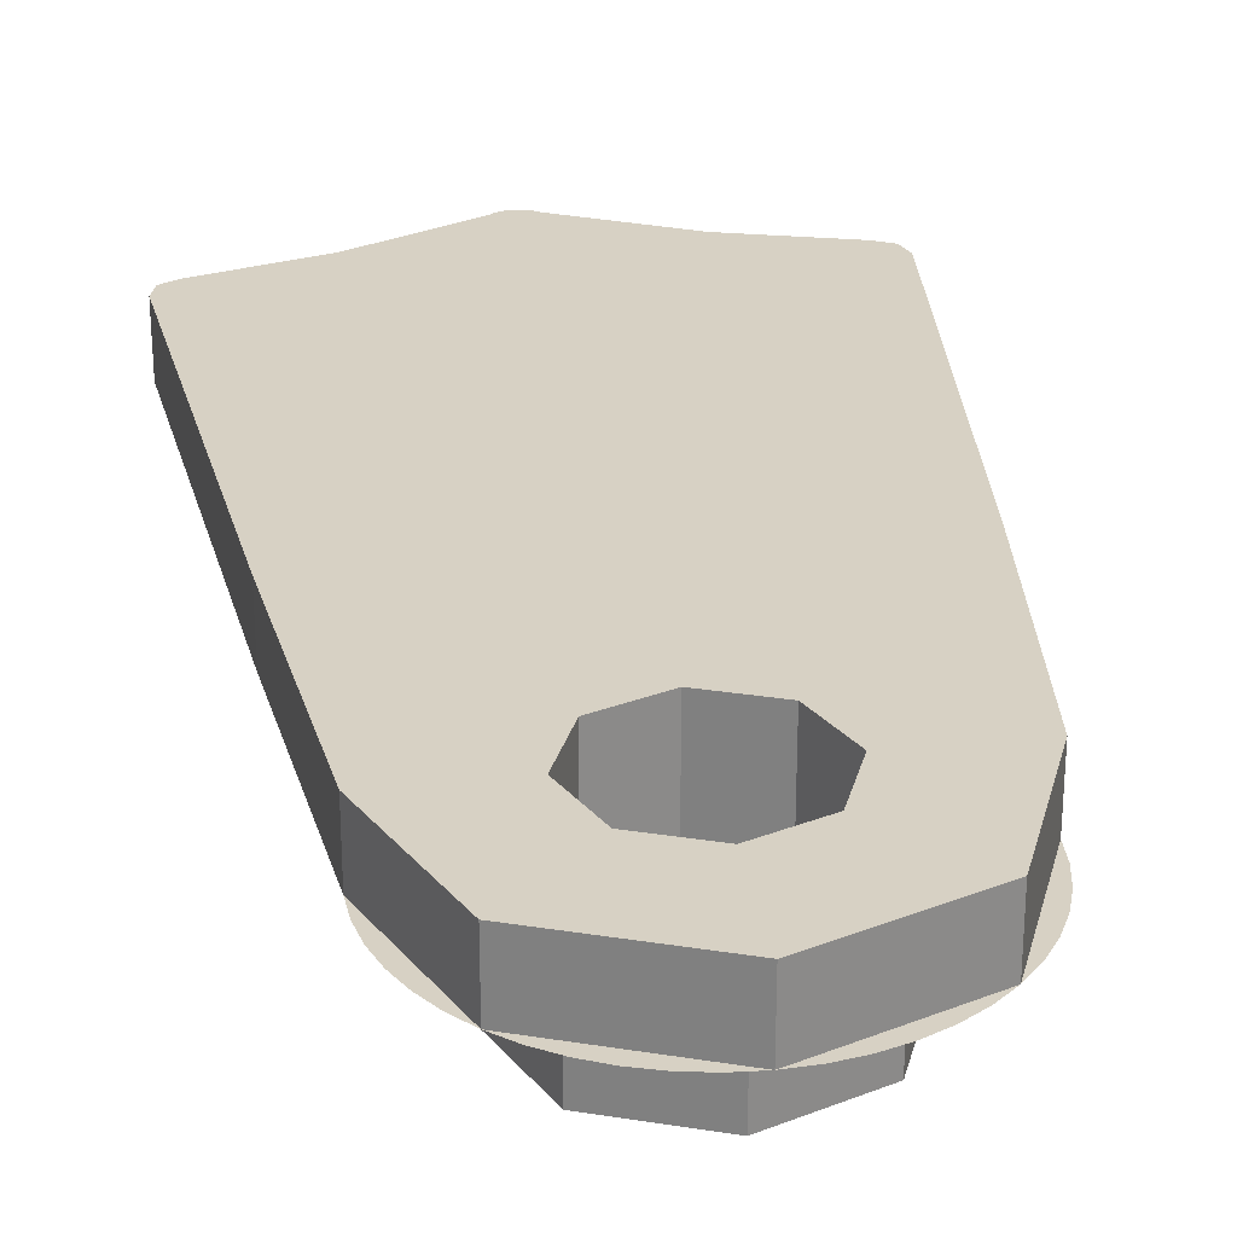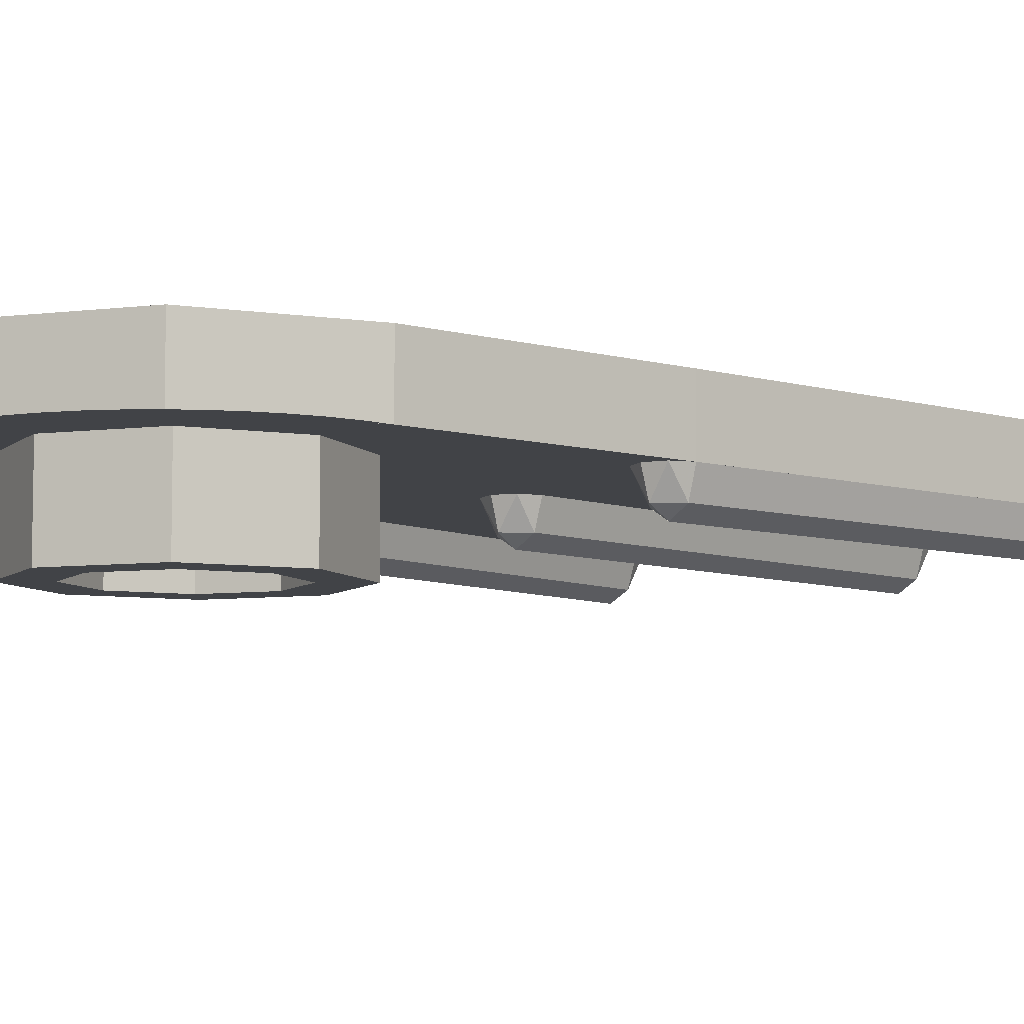
<metadata>
{"format":"obj","ext":"obj","renderer":"f3d","projection":"perspective","resolution":1024,"background":"white","views":[{"elev":27.1,"azim":-8.6,"up":"+Y"},{"elev":-6.9,"azim":43.0,"up":"+Y"}]}
</metadata>
<code>
v -0.008156 0.15 -1.937
v -0.008156 0 -1.937
v 0 0 -1.938
v 0 0.15 -1.938
v -0.01617 0.15 -1.935
v -0.01617 0 -1.935
v -0.008156 0 -1.937
v -0.008156 0.15 -1.937
v -0.02392 0.15 -1.933
v -0.02392 0 -1.933
v -0.01617 0 -1.935
v -0.01617 0.15 -1.935
v -0.03125 0.15 -1.929
v -0.03125 0 -1.929
v -0.02392 0 -1.933
v -0.02392 0.15 -1.933
v -0.03805 0.15 -1.925
v -0.03805 0 -1.925
v -0.03125 0 -1.929
v -0.03125 0.15 -1.929
v -0.04419 0.15 -1.919
v -0.04419 0 -1.919
v -0.03805 0 -1.925
v -0.03805 0.15 -1.925
v -0.6125 0 -1.685
v -0.6264 0 -1.639
v -0.6264 0.15 -1.639
v -0.6125 0.15 -1.685
v -0.5703 0 -1.707
v -0.6125 0 -1.685
v -0.6125 0.15 -1.685
v -0.5703 0.15 -1.707
v -0.3226 0 0.3226
v -0.4562 0 0
v -0.4562 0.15 0
v -0.3226 0.15 0.3226
v 0 0 0.4562
v -0.3226 0 0.3226
v -0.3226 0.15 0.3226
v 0 0.15 0.4562
v -0.4562 0 0
v -0.4562 0.15 0
v -0.5247 0.15 -0.6064
v -0.5247 0 -0.6064
v -0.6264 0 -1.639
v -0.5247 0 -0.6064
v -0.5247 0.15 -0.6064
v -0.6264 0.15 -1.639
v -0.3099 0.15 -1.786
v -0.3099 0 -1.786
v -0.5703 0 -1.707
v -0.5703 0.15 -1.707
v -0.3099 0 -1.786
v -0.3099 0.15 -1.786
v -0.04419 0.15 -1.919
v -0.04419 0 -1.919
v -0.1414 0 -0.1414
v 0 0 -0.2
v 0 0.15 -0.2
v -0.1414 0.15 -0.1414
v -0.2 0 0
v -0.1414 0 -0.1414
v -0.1414 0.15 -0.1414
v -0.2 0.15 0
v -0.1414 0 0.1414
v -0.2 0 0
v -0.2 0.15 0
v -0.1414 0.15 0.1414
v 0 0 0.2
v -0.1414 0 0.1414
v -0.1414 0.15 0.1414
v 0 0.15 0.2
v -0.3 0 -0.3
v -0.2121 0 -0.2121
v 0 0 -0.3
v -0.3 0 -0.3
v -0.3 0 0
v -0.2121 0 -0.2121
v -0.3 0 0.3
v -0.2121 0 0.2121
v -0.3 0 0
v -0.3 0 0.3
v 0 0 0.3
v -0.2121 0 0.2121
v -0.3226 0 0.3226
v -0.4562 0 0
v -0.4523 0 0.05954
v -0.362 0 0.2778
v -0.362 0 0.2778
v -0.4523 0 0.05954
v -0.4407 0 0.1181
v -0.3951 0 0.2281
v -0.3951 0 0.2281
v -0.4407 0 0.1181
v -0.4215 0 0.1746
v -0.3226 0 0.3226
v 0 0 0.4562
v -0.05954 0 0.4523
v -0.2778 0 0.362
v -0.2778 0 0.362
v -0.05954 0 0.4523
v -0.1181 0 0.4407
v -0.2281 0 0.3951
v -0.2281 0 0.3951
v -0.1181 0 0.4407
v -0.1746 0 0.4215
v -0.3 0 0.3
v 0 0 0.3
v 0 0 0.4562
v -0.3226 0 0.3226
v -0.4562 0 0
v -0.3 0 0
v -0.3 0 0.3
v -0.3226 0 0.3226
v 0 0 -0.3
v -0.3 0 -0.3
v -0.5247 0 -0.6064
v -0.5703 0 -1.707
v -0.3 0 -0.3
v -0.3 0 0
v -0.4562 0 0
v -0.5247 0 -0.6064
v -0.5703 0 -1.707
v -0.3099 0 -1.786
v 0 0 -0.3
v 0 0 -0.6875
v 0 0 -0.3
v -0.3099 0 -1.786
v -0.04419 0 -1.919
v -0.2 0.15 -0.2
v -0.1414 0.15 -0.1414
v 0 0.15 -0.2
v -0.2 0.15 -0.2
v -0.2 0.15 0
v -0.1414 0.15 -0.1414
v -0.2 0.15 0.2
v -0.1414 0.15 0.1414
v -0.2 0.15 0
v -0.2 0.15 0.2
v 0 0.15 0.2
v -0.1414 0.15 0.1414
v -0.04419 0.15 -1.919
v 0 0.15 -1.938
v -0.008156 0.15 -1.937
v -0.03805 0.15 -1.925
v -0.03805 0.15 -1.925
v -0.008156 0.15 -1.937
v -0.01617 0.15 -1.935
v -0.03125 0.15 -1.929
v -0.03125 0.15 -1.929
v -0.01617 0.15 -1.935
v -0.02392 0.15 -1.933
v -0.6264 0.15 -1.639
v -0.6125 0.15 -1.685
v -0.5703 0.15 -1.707
v -0.4562 0.15 0
v -0.3226 0.15 0.3226
v 0 0.15 0.4562
v -0.2 0.15 0
v -0.4562 0.15 0
v -0.2 0.15 0.2
v -0.2 0.15 0.2
v -0.4562 0.15 0
v 0 0.15 0.4562
v -0.2 0.15 0.2
v 0 0.15 0.4562
v 0 0.15 0.2
v -0.2 0.15 -0.2
v -0.5247 0.15 -0.6064
v -0.4562 0.15 0
v -0.2 0.15 0
v -0.5247 0.15 -0.6064
v -0.2 0.15 -0.2
v 0 0.15 -0.2
v -0.6264 0.15 -1.639
v -0.6264 0.15 -1.639
v 0 0.15 -0.2
v -0.3099 0.15 -1.786
v -0.5703 0.15 -1.707
v 0 0.15 -1.938
v -0.04419 0.15 -1.919
v -0.3099 0.15 -1.786
v 0 0.15 -0.2
v 0.008156 0.15 -1.937
v 0.008156 0 -1.937
v 0 0 -1.938
v 0 0.15 -1.938
v 0.01617 0.15 -1.935
v 0.01617 0 -1.935
v 0.008156 0 -1.937
v 0.008156 0.15 -1.937
v 0.02392 0.15 -1.933
v 0.02392 0 -1.933
v 0.01617 0 -1.935
v 0.01617 0.15 -1.935
v 0.03125 0.15 -1.929
v 0.03125 0 -1.929
v 0.02392 0 -1.933
v 0.02392 0.15 -1.933
v 0.03805 0.15 -1.925
v 0.03805 0 -1.925
v 0.03125 0 -1.929
v 0.03125 0.15 -1.929
v 0.04419 0.15 -1.919
v 0.04419 0 -1.919
v 0.03805 0 -1.925
v 0.03805 0.15 -1.925
v 0.6125 0 -1.685
v 0.6264 0 -1.639
v 0.6264 0.15 -1.639
v 0.6125 0.15 -1.685
v 0.5703 0 -1.707
v 0.6125 0 -1.685
v 0.6125 0.15 -1.685
v 0.5703 0.15 -1.707
v 0.3226 0 0.3226
v 0.4562 0 0
v 0.4562 0.15 0
v 0.3226 0.15 0.3226
v 0 0 0.4562
v 0.3226 0 0.3226
v 0.3226 0.15 0.3226
v 0 0.15 0.4562
v 0.4562 0 0
v 0.4562 0.15 0
v 0.5247 0.15 -0.6064
v 0.5247 0 -0.6064
v 0.6264 0 -1.639
v 0.5247 0 -0.6064
v 0.5247 0.15 -0.6064
v 0.6264 0.15 -1.639
v 0.3099 0.15 -1.786
v 0.3099 0 -1.786
v 0.5703 0 -1.707
v 0.5703 0.15 -1.707
v 0.3099 0 -1.786
v 0.3099 0.15 -1.786
v 0.04419 0.15 -1.919
v 0.04419 0 -1.919
v 0.1414 0 -0.1414
v 0 0 -0.2
v 0 0.15 -0.2
v 0.1414 0.15 -0.1414
v 0.2 0 0
v 0.1414 0 -0.1414
v 0.1414 0.15 -0.1414
v 0.2 0.15 0
v 0.1414 0 0.1414
v 0.2 0 0
v 0.2 0.15 0
v 0.1414 0.15 0.1414
v 0 0 0.2
v 0.1414 0 0.1414
v 0.1414 0.15 0.1414
v 0 0.15 0.2
v 0.3 0 -0.3
v 0.2121 0 -0.2121
v 0 0 -0.3
v 0.3 0 -0.3
v 0.3 0 0
v 0.2121 0 -0.2121
v 0.3 0 0.3
v 0.2121 0 0.2121
v 0.3 0 0
v 0.3 0 0.3
v 0 0 0.3
v 0.2121 0 0.2121
v 0.3226 0 0.3226
v 0.4562 0 0
v 0.4523 0 0.05954
v 0.362 0 0.2778
v 0.362 0 0.2778
v 0.4523 0 0.05954
v 0.4407 0 0.1181
v 0.3951 0 0.2281
v 0.3951 0 0.2281
v 0.4407 0 0.1181
v 0.4215 0 0.1746
v 0.3226 0 0.3226
v 0 0 0.4562
v 0.05954 0 0.4523
v 0.2778 0 0.362
v 0.2778 0 0.362
v 0.05954 0 0.4523
v 0.1181 0 0.4407
v 0.2281 0 0.3951
v 0.2281 0 0.3951
v 0.1181 0 0.4407
v 0.1746 0 0.4215
v 0.3 0 0.3
v 0 0 0.3
v 0 0 0.4562
v 0.3226 0 0.3226
v 0.4562 0 0
v 0.3 0 0
v 0.3 0 0.3
v 0.3226 0 0.3226
v 0 0 -0.3
v 0.3 0 -0.3
v 0.5247 0 -0.6064
v 0.5703 0 -1.707
v 0.3 0 -0.3
v 0.3 0 0
v 0.4562 0 0
v 0.5247 0 -0.6064
v 0.5703 0 -1.707
v 0.3099 0 -1.786
v 0 0 -0.3
v 0 0 -0.6875
v 0 0 -0.3
v 0.3099 0 -1.786
v 0.04419 0 -1.919
v 0.2 0.15 -0.2
v 0.1414 0.15 -0.1414
v 0 0.15 -0.2
v 0.2 0.15 -0.2
v 0.2 0.15 0
v 0.1414 0.15 -0.1414
v 0.2 0.15 0.2
v 0.1414 0.15 0.1414
v 0.2 0.15 0
v 0.2 0.15 0.2
v 0 0.15 0.2
v 0.1414 0.15 0.1414
v 0.04419 0.15 -1.919
v 0 0.15 -1.938
v 0.008156 0.15 -1.937
v 0.03805 0.15 -1.925
v 0.03805 0.15 -1.925
v 0.008156 0.15 -1.937
v 0.01617 0.15 -1.935
v 0.03125 0.15 -1.929
v 0.03125 0.15 -1.929
v 0.01617 0.15 -1.935
v 0.02392 0.15 -1.933
v 0.6264 0.15 -1.639
v 0.6125 0.15 -1.685
v 0.5703 0.15 -1.707
v 0.4562 0.15 0
v 0.3226 0.15 0.3226
v 0 0.15 0.4562
v 0.2 0.15 0
v 0.4562 0.15 0
v 0.2 0.15 0.2
v 0.2 0.15 0.2
v 0.4562 0.15 0
v 0 0.15 0.4562
v 0.2 0.15 0.2
v 0 0.15 0.4562
v 0 0.15 0.2
v 0.2 0.15 -0.2
v 0.5247 0.15 -0.6064
v 0.4562 0.15 0
v 0.2 0.15 0
v 0.5247 0.15 -0.6064
v 0.2 0.15 -0.2
v 0 0.15 -0.2
v 0.6264 0.15 -1.639
v 0.6264 0.15 -1.639
v 0 0.15 -0.2
v 0.3099 0.15 -1.786
v 0.5703 0.15 -1.707
v 0 0.15 -1.938
v 0.04419 0.15 -1.919
v 0.3099 0.15 -1.786
v 0 0.15 -0.2
v -0.04419 -0.06364 -1.875
v -0.0625 0 -1.875
v -0.0625 0 -0.75
v -0.04419 -0.06364 -0.75
v 0 -0.09 -1.875
v -0.04419 -0.06364 -1.875
v -0.04419 -0.06364 -0.75
v 0 -0.09 -0.75
v 0.04419 -0.06364 -1.875
v 0 -0.09 -1.875
v 0 -0.09 -0.75
v 0.04419 -0.06364 -0.75
v 0.0625 0 -1.875
v 0.04419 -0.06364 -1.875
v 0.04419 -0.06364 -0.75
v 0.0625 0 -0.75
v -0.0625 0 -1.875
v -0.04419 0 -1.919
v -0.04419 -0.06364 -1.875
v 0 -0.06364 -1.919
v 0 -0.09 -1.875
v -0.04419 -0.06364 -1.875
v -0.04419 0 -1.919
v 0 -0.06364 -1.919
v -0.04419 -0.06364 -1.875
v 0 0 -1.938
v 0 -0.06364 -1.919
v -0.04419 0 -1.919
v 0.0625 0 -1.875
v 0.04419 0 -1.919
v 0.04419 -0.06364 -1.875
v 0 -0.06364 -1.919
v 0 -0.09 -1.875
v 0.04419 -0.06364 -1.875
v 0.04419 0 -1.919
v 0 -0.06364 -1.919
v 0.04419 -0.06364 -1.875
v 0 0 -1.938
v 0 -0.06364 -1.919
v 0.04419 0 -1.919
v -0.0625 0 -0.75
v -0.04419 0 -0.7058
v -0.04419 -0.06364 -0.75
v 0 -0.06364 -0.7058
v 0 -0.09 -0.75
v -0.04419 -0.06364 -0.75
v -0.04419 0 -0.7058
v 0 -0.06364 -0.7058
v -0.04419 -0.06364 -0.75
v 0 0 -0.6875
v 0 -0.06364 -0.7058
v -0.04419 0 -0.7058
v 0.0625 0 -0.75
v 0.04419 0 -0.7058
v 0.04419 -0.06364 -0.75
v 0 -0.06364 -0.7058
v 0 -0.09 -0.75
v 0.04419 -0.06364 -0.75
v 0.04419 0 -0.7058
v 0 -0.06364 -0.7058
v 0.04419 -0.06364 -0.75
v 0 0 -0.6875
v 0 -0.06364 -0.7058
v 0.04419 0 -0.7058
v -0.608 -0.06364 -1.641
v -0.6262 0 -1.639
v -0.5245 0 -0.6064
v -0.5063 -0.06364 -0.6082
v -0.564 -0.09 -1.645
v -0.608 -0.06364 -1.641
v -0.5063 -0.06364 -0.6082
v -0.4623 -0.09 -0.6125
v -0.52 -0.06364 -1.649
v -0.564 -0.09 -1.645
v -0.4623 -0.09 -0.6125
v -0.4183 -0.06364 -0.6168
v -0.5018 0 -1.651
v -0.52 -0.06364 -1.649
v -0.4183 -0.06364 -0.6168
v -0.4001 0 -0.6186
v -0.6262 0 -1.639
v -0.6123 0 -1.685
v -0.608 -0.06364 -1.641
v -0.5683 -0.06364 -1.689
v -0.564 -0.09 -1.645
v -0.608 -0.06364 -1.641
v -0.6123 0 -1.685
v -0.5683 -0.06364 -1.689
v -0.608 -0.06364 -1.641
v -0.5701 0 -1.707
v -0.5683 -0.06364 -1.689
v -0.6123 0 -1.685
v -0.5018 0 -1.651
v -0.5244 0 -1.693
v -0.52 -0.06364 -1.649
v -0.5683 -0.06364 -1.689
v -0.564 -0.09 -1.645
v -0.52 -0.06364 -1.649
v -0.5244 0 -1.693
v -0.5683 -0.06364 -1.689
v -0.52 -0.06364 -1.649
v -0.5701 0 -1.707
v -0.5683 -0.06364 -1.689
v -0.5244 0 -1.693
v -0.5247 0 -0.6064
v -0.5021 0 -0.5642
v -0.5065 -0.06364 -0.6082
v -0.4582 -0.06364 -0.5685
v -0.4625 -0.09 -0.6125
v -0.5065 -0.06364 -0.6082
v -0.5021 0 -0.5642
v -0.4582 -0.06364 -0.5685
v -0.5065 -0.06364 -0.6082
v -0.4564 0 -0.5503
v -0.4582 -0.06364 -0.5685
v -0.5021 0 -0.5642
v -0.4003 0 -0.6186
v -0.4142 0 -0.5729
v -0.4185 -0.06364 -0.6168
v -0.4582 -0.06364 -0.5685
v -0.4625 -0.09 -0.6125
v -0.4185 -0.06364 -0.6168
v -0.4142 0 -0.5729
v -0.4582 -0.06364 -0.5685
v -0.4185 -0.06364 -0.6168
v -0.4564 0 -0.5503
v -0.4582 -0.06364 -0.5685
v -0.4142 0 -0.5729
v 0.608 -0.06364 -1.641
v 0.6262 0 -1.639
v 0.5245 0 -0.6064
v 0.5063 -0.06364 -0.6082
v 0.564 -0.09 -1.645
v 0.608 -0.06364 -1.641
v 0.5063 -0.06364 -0.6082
v 0.4623 -0.09 -0.6125
v 0.52 -0.06364 -1.649
v 0.564 -0.09 -1.645
v 0.4623 -0.09 -0.6125
v 0.4183 -0.06364 -0.6168
v 0.5018 0 -1.651
v 0.52 -0.06364 -1.649
v 0.4183 -0.06364 -0.6168
v 0.4001 0 -0.6186
v 0.6262 0 -1.639
v 0.6123 0 -1.685
v 0.608 -0.06364 -1.641
v 0.5683 -0.06364 -1.689
v 0.564 -0.09 -1.645
v 0.608 -0.06364 -1.641
v 0.6123 0 -1.685
v 0.5683 -0.06364 -1.689
v 0.608 -0.06364 -1.641
v 0.5701 0 -1.707
v 0.5683 -0.06364 -1.689
v 0.6123 0 -1.685
v 0.5018 0 -1.651
v 0.5244 0 -1.693
v 0.52 -0.06364 -1.649
v 0.5683 -0.06364 -1.689
v 0.564 -0.09 -1.645
v 0.52 -0.06364 -1.649
v 0.5244 0 -1.693
v 0.5683 -0.06364 -1.689
v 0.52 -0.06364 -1.649
v 0.5701 0 -1.707
v 0.5683 -0.06364 -1.689
v 0.5244 0 -1.693
v 0.5247 0 -0.6064
v 0.5021 0 -0.5642
v 0.5065 -0.06364 -0.6082
v 0.4582 -0.06364 -0.5685
v 0.4625 -0.09 -0.6125
v 0.5065 -0.06364 -0.6082
v 0.5021 0 -0.5642
v 0.4582 -0.06364 -0.5685
v 0.5065 -0.06364 -0.6082
v 0.4564 0 -0.5503
v 0.4582 -0.06364 -0.5685
v 0.5021 0 -0.5642
v 0.4003 0 -0.6186
v 0.4142 0 -0.5729
v 0.4185 -0.06364 -0.6168
v 0.4582 -0.06364 -0.5685
v 0.4625 -0.09 -0.6125
v 0.4185 -0.06364 -0.6168
v 0.4142 0 -0.5729
v 0.4582 -0.06364 -0.5685
v 0.4185 -0.06364 -0.6168
v 0.4564 0 -0.5503
v 0.4582 -0.06364 -0.5685
v 0.4142 0 -0.5729
v 0.1414 -0.2 -0.1414
v 0 -0.2 -0.2
v 0 0 -0.2
v 0.1414 0 -0.1414
v 0.2 -0.2 0
v 0.1414 -0.2 -0.1414
v 0.1414 0 -0.1414
v 0.2 0 0
v 0.1414 -0.2 0.1414
v 0.2 -0.2 0
v 0.2 0 0
v 0.1414 0 0.1414
v 0 -0.2 0.2
v 0.1414 -0.2 0.1414
v 0.1414 0 0.1414
v 0 0 0.2
v -0.1414 -0.2 0.1414
v 0 -0.2 0.2
v 0 0 0.2
v -0.1414 0 0.1414
v -0.2 -0.2 0
v -0.1414 -0.2 0.1414
v -0.1414 0 0.1414
v -0.2 0 0
v -0.1414 -0.2 -0.1414
v -0.2 -0.2 0
v -0.2 0 0
v -0.1414 0 -0.1414
v 0 -0.2 -0.2
v -0.1414 -0.2 -0.1414
v -0.1414 0 -0.1414
v 0 0 -0.2
v 0.2121 -0.2 -0.2121
v 0 -0.2 -0.3
v 0 0 -0.3
v 0.2121 0 -0.2121
v 0.3 -0.2 0
v 0.2121 -0.2 -0.2121
v 0.2121 0 -0.2121
v 0.3 0 0
v 0.2121 -0.2 0.2121
v 0.3 -0.2 0
v 0.3 0 0
v 0.2121 0 0.2121
v 0 -0.2 0.3
v 0.2121 -0.2 0.2121
v 0.2121 0 0.2121
v 0 0 0.3
v -0.2121 -0.2 0.2121
v 0 -0.2 0.3
v 0 0 0.3
v -0.2121 0 0.2121
v -0.3 -0.2 0
v -0.2121 -0.2 0.2121
v -0.2121 0 0.2121
v -0.3 0 0
v -0.2121 -0.2 -0.2121
v -0.3 -0.2 0
v -0.3 0 0
v -0.2121 0 -0.2121
v 0 -0.2 -0.3
v -0.2121 -0.2 -0.2121
v -0.2121 0 -0.2121
v 0 0 -0.3
v 0 -0.2 -0.3
v 0.2121 -0.2 -0.2121
v 0.1414 -0.2 -0.1414
v 0 -0.2 -0.2
v 0.2121 -0.2 -0.2121
v 0.3 -0.2 0
v 0.2 -0.2 0
v 0.1414 -0.2 -0.1414
v 0.3 -0.2 0
v 0.2121 -0.2 0.2121
v 0.1414 -0.2 0.1414
v 0.2 -0.2 0
v 0.2121 -0.2 0.2121
v 0 -0.2 0.3
v 0 -0.2 0.2
v 0.1414 -0.2 0.1414
v 0 -0.2 0.3
v -0.2121 -0.2 0.2121
v -0.1414 -0.2 0.1414
v 0 -0.2 0.2
v -0.2121 -0.2 0.2121
v -0.3 -0.2 0
v -0.2 -0.2 0
v -0.1414 -0.2 0.1414
v -0.3 -0.2 0
v -0.2121 -0.2 -0.2121
v -0.1414 -0.2 -0.1414
v -0.2 -0.2 0
v -0.2121 -0.2 -0.2121
v 0 -0.2 -0.3
v 0 -0.2 -0.2
v -0.1414 -0.2 -0.1414
g mesh88855
f 1 3 2
f 3 1 4
f 5 7 6
f 7 5 8
f 9 11 10
f 11 9 12
f 13 15 14
f 15 13 16
f 17 19 18
f 19 17 20
f 21 23 22
f 23 21 24
g mesh88857
f 25 26 27
f 27 28 25
f 29 30 31
f 31 32 29
g mesh88861
f 33 35 34
f 35 33 36
f 37 39 38
f 39 37 40
g mesh88865
f 41 42 43
f 43 44 41
g mesh88867
f 45 46 47
f 47 48 45
g mesh88869
f 49 50 51
f 51 52 49
g mesh88871
f 53 54 55
f 55 56 53
g mesh88874
f 57 58 59
f 59 60 57
f 61 62 63
f 63 64 61
f 65 66 67
f 67 68 65
f 69 70 71
f 71 72 69
g mesh88879
f 73 75 74
f 76 78 77
f 79 81 80
f 82 84 83
g mesh88882
f 85 87 86
f 87 85 88
f 89 91 90
f 91 89 92
f 93 95 94
g mesh88884
f 96 97 98
f 98 99 96
f 100 101 102
f 102 103 100
f 104 105 106
f 107 108 109
f 109 110 107
f 111 112 113
f 113 114 111
f 115 116 117
f 117 118 115
f 119 120 121
f 121 122 119
f 123 124 125
f 126 127 128
f 128 129 126
g mesh88890
f 130 131 132
f 133 134 135
f 136 137 138
f 139 140 141
g mesh88892
f 142 143 144
f 144 145 142
f 146 147 148
f 148 149 146
f 150 151 152
g mesh88895
f 153 155 154
g mesh88897
f 156 157 158
f 159 160 161
f 162 163 164
f 165 166 167
f 168 169 170
f 170 171 168
f 172 173 174
f 174 175 172
f 176 177 178
f 178 179 176
f 180 181 182
f 182 183 180
g mesh88902
f 184 185 186
f 186 187 184
f 188 189 190
f 190 191 188
f 192 193 194
f 194 195 192
f 196 197 198
f 198 199 196
f 200 201 202
f 202 203 200
f 204 205 206
f 206 207 204
g mesh88904
f 208 210 209
f 210 208 211
f 212 214 213
f 214 212 215
g mesh88908
f 216 217 218
f 218 219 216
f 220 221 222
f 222 223 220
g mesh88912
f 224 226 225
f 226 224 227
g mesh88914
f 228 230 229
f 230 228 231
g mesh88916
f 232 234 233
f 234 232 235
g mesh88918
f 236 238 237
f 238 236 239
g mesh88921
f 240 242 241
f 242 240 243
f 244 246 245
f 246 244 247
f 248 250 249
f 250 248 251
f 252 254 253
f 254 252 255
g mesh88926
f 256 257 258
f 259 260 261
f 262 263 264
f 265 266 267
g mesh88929
f 268 269 270
f 270 271 268
f 272 273 274
f 274 275 272
f 276 277 278
g mesh88931
f 279 281 280
f 281 279 282
f 283 285 284
f 285 283 286
f 287 289 288
f 290 292 291
f 292 290 293
f 294 296 295
f 296 294 297
f 298 300 299
f 300 298 301
f 302 304 303
f 304 302 305
f 306 308 307
f 309 311 310
f 311 309 312
g mesh88937
f 313 315 314
f 316 318 317
f 319 321 320
f 322 324 323
g mesh88939
f 325 327 326
f 327 325 328
f 329 331 330
f 331 329 332
f 333 335 334
g mesh88942
f 336 337 338
g mesh88944
f 339 341 340
f 342 344 343
f 345 347 346
f 348 350 349
f 351 353 352
f 353 351 354
f 355 357 356
f 357 355 358
f 359 361 360
f 361 359 362
f 363 365 364
f 365 363 366
g mesh88949
f 367 369 368
f 369 367 370
f 371 373 372
f 373 371 374
f 375 377 376
f 377 375 378
f 379 381 380
f 381 379 382
g mesh88952
f 383 384 385
f 386 387 388
f 389 390 391
f 392 393 394
g mesh88954
f 395 397 396
f 398 400 399
f 401 403 402
f 404 406 405
g mesh88958
f 407 409 408
f 410 412 411
f 413 415 414
f 416 418 417
g mesh88960
f 419 420 421
f 422 423 424
f 425 426 427
f 428 429 430
g mesh88963
f 431 433 432
f 433 431 434
f 435 437 436
f 437 435 438
f 439 441 440
f 441 439 442
f 443 445 444
f 445 443 446
g mesh88966
f 447 448 449
f 450 451 452
f 453 454 455
f 456 457 458
g mesh88968
f 459 461 460
f 462 464 463
f 465 467 466
f 468 470 469
g mesh88972
f 471 473 472
f 474 476 475
f 477 479 478
f 480 482 481
g mesh88974
f 483 484 485
f 486 487 488
f 489 490 491
f 492 493 494
g mesh88977
f 495 496 497
f 497 498 495
f 499 500 501
f 501 502 499
f 503 504 505
f 505 506 503
f 507 508 509
f 509 510 507
g mesh88980
f 511 513 512
f 514 516 515
f 517 519 518
f 520 522 521
g mesh88982
f 523 524 525
f 526 527 528
f 529 530 531
f 532 533 534
g mesh88986
f 535 536 537
f 538 539 540
f 541 542 543
f 544 545 546
g mesh88988
f 547 549 548
f 550 552 551
f 553 555 554
f 556 558 557
g mesh88994
f 559 561 560
f 561 559 562
f 563 565 564
f 565 563 566
f 567 569 568
f 569 567 570
f 571 573 572
f 573 571 574
f 575 577 576
f 577 575 578
f 579 581 580
f 581 579 582
f 583 585 584
f 585 583 586
f 587 589 588
f 589 587 590
g mesh88996
f 591 592 593
f 593 594 591
f 595 596 597
f 597 598 595
f 599 600 601
f 601 602 599
f 603 604 605
f 605 606 603
f 607 608 609
f 609 610 607
f 611 612 613
f 613 614 611
f 615 616 617
f 617 618 615
f 619 620 621
f 621 622 619
g mesh88998
f 623 624 625
f 625 626 623
f 627 628 629
f 629 630 627
f 631 632 633
f 633 634 631
f 635 636 637
f 637 638 635
f 639 640 641
f 641 642 639
f 643 644 645
f 645 646 643
f 647 648 649
f 649 650 647
f 651 652 653
f 653 654 651

</code>
